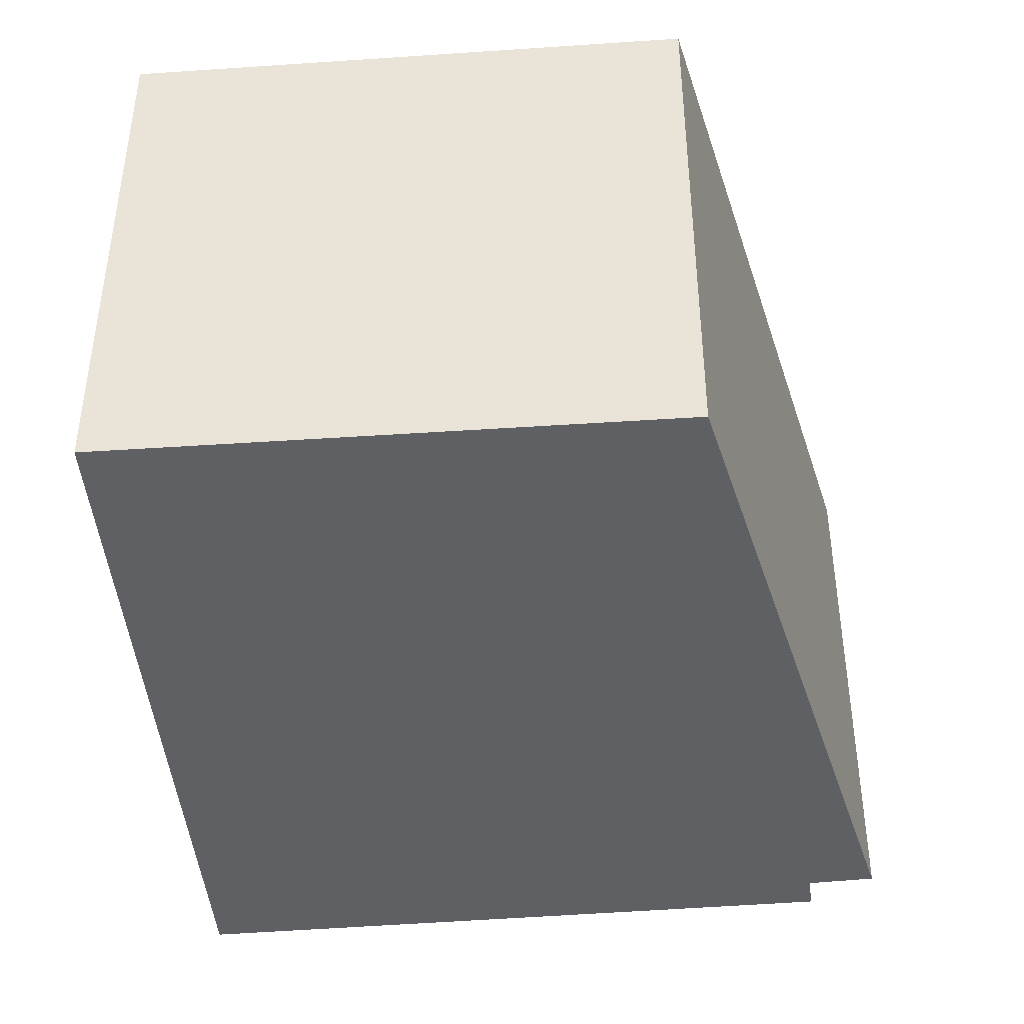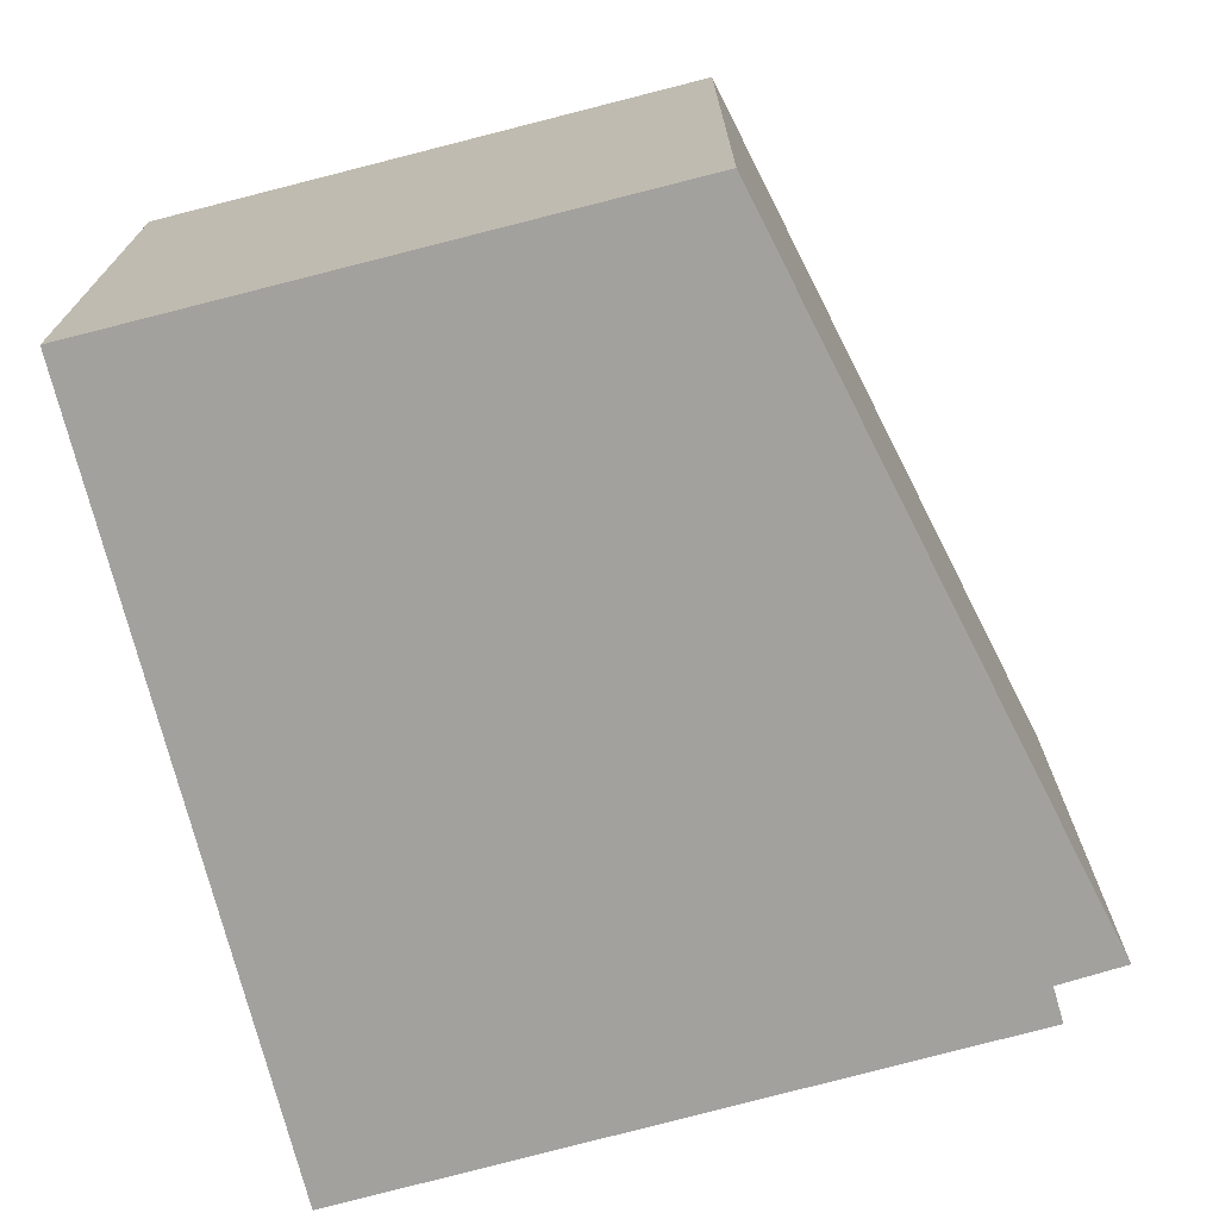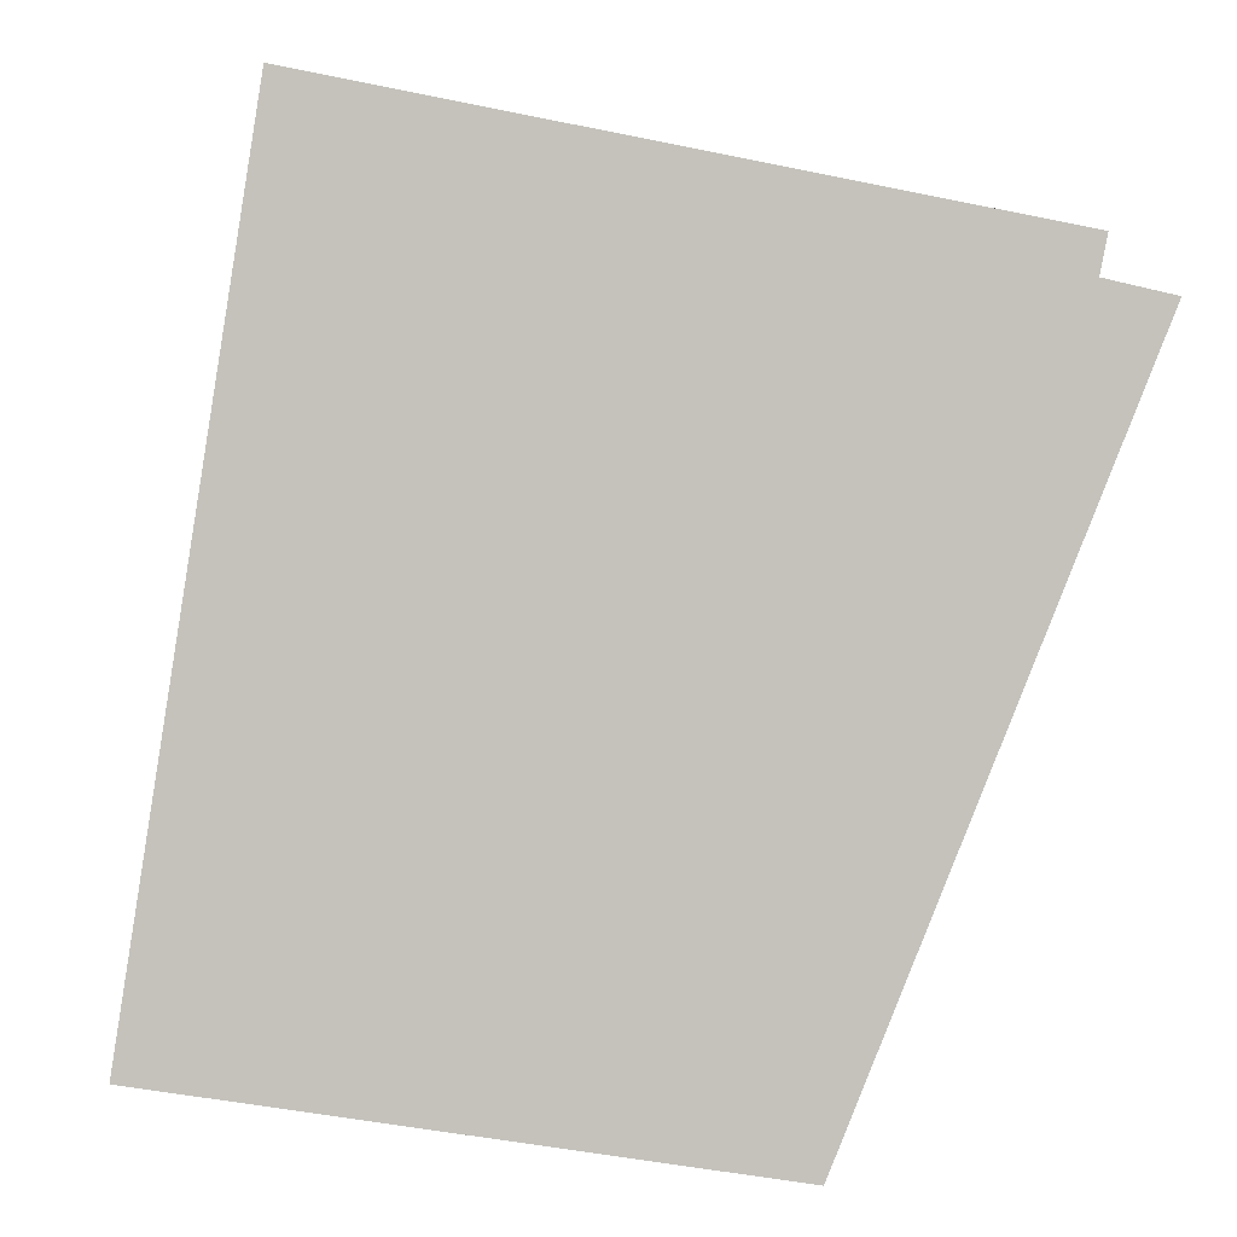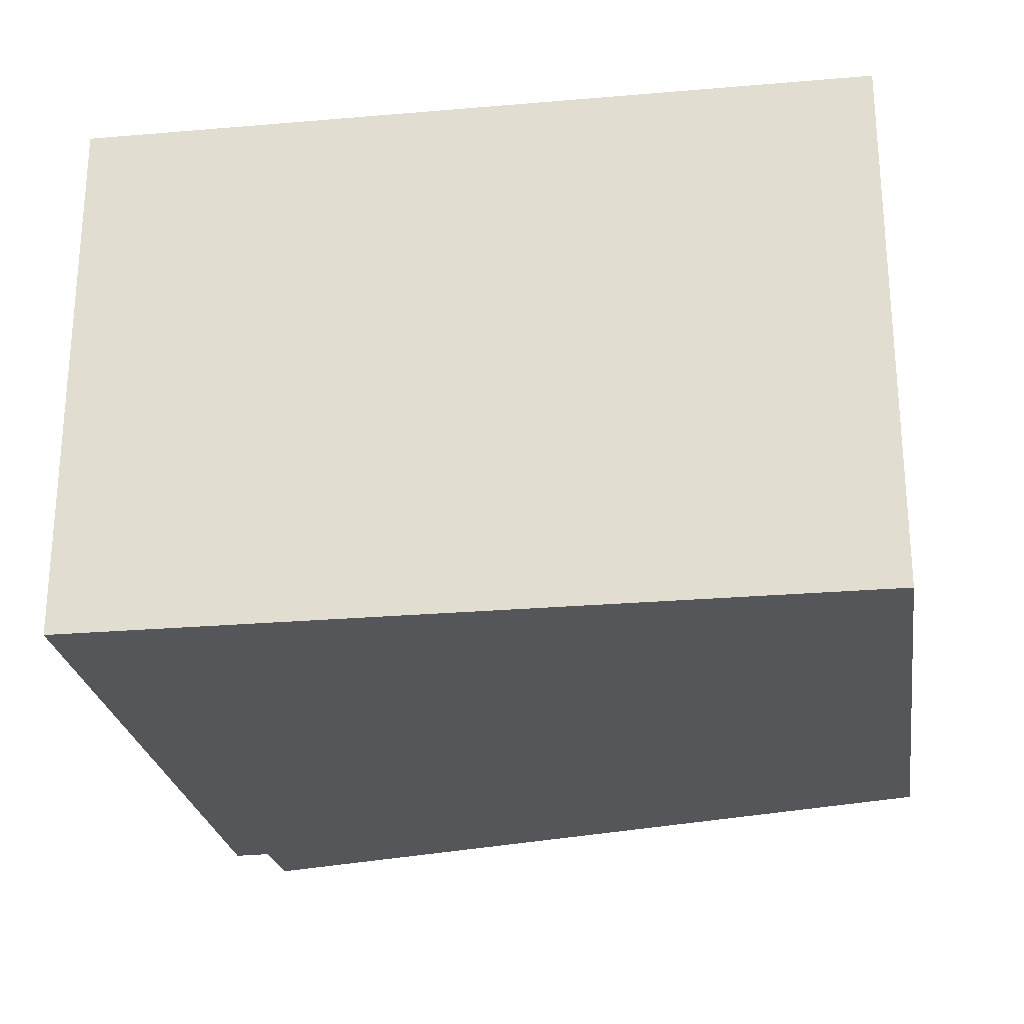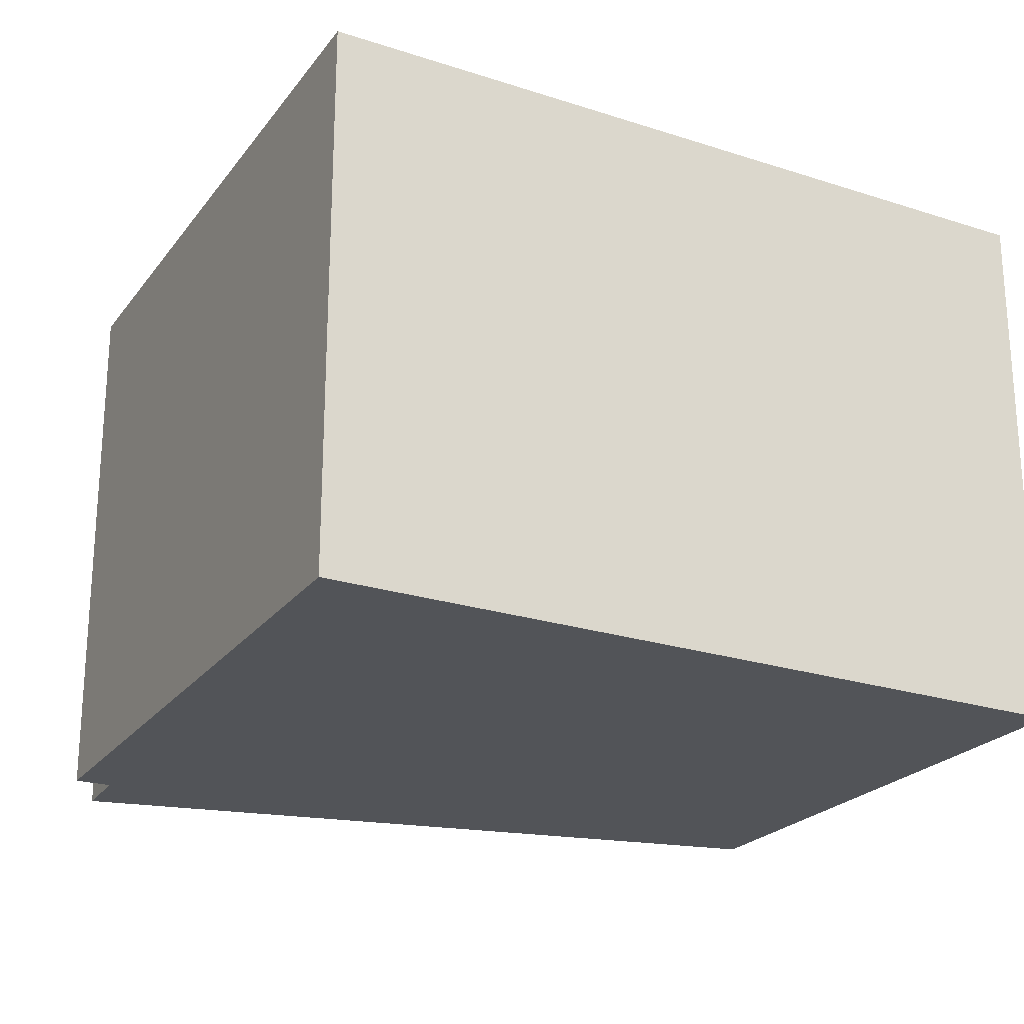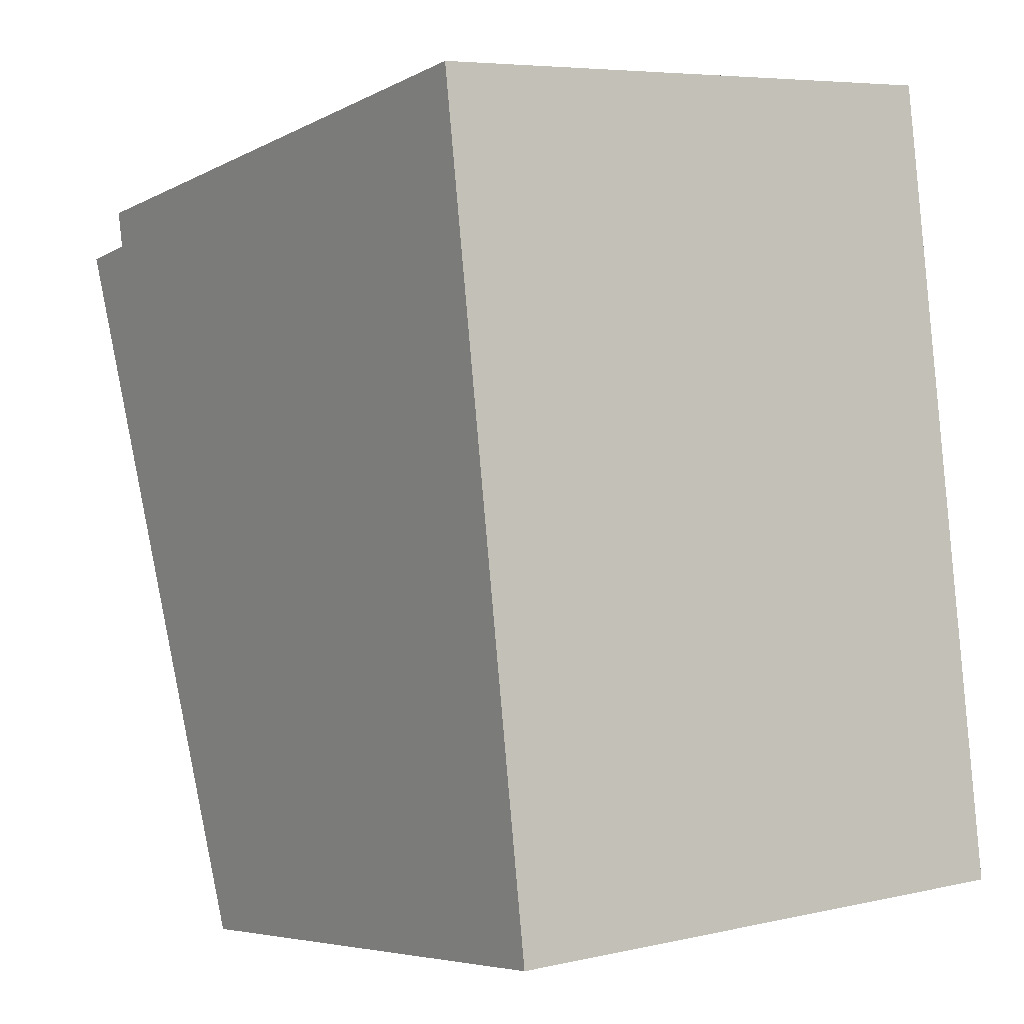
<metadata>
{"format":"obj","ext":"obj","renderer":"f3d","projection":"perspective","resolution":1024,"background":"white","views":[{"elev":-42.5,"azim":175.3,"up":"+Y"},{"elev":-72.1,"azim":-175.0,"up":"+Y"},{"elev":2.4,"azim":174.6,"up":"+Z"},{"elev":-26.0,"azim":88.9,"up":"+Y"},{"elev":-23.2,"azim":52.3,"up":"+Y"},{"elev":6.0,"azim":55.5,"up":"+Z"}]}
</metadata>
<code>
v  1.191 2.317 -2.949
v  3.019 2.317 0.728
v  3.532 2.317 -2.565
v  0.279 2.317 0.061
v  0 2.317 1.419e-16
v  0.249 2.317 0.213
v  0.249 -1.304e-17 0.213
v  3.019 -4.458e-17 0.728
v  0 0 0
v  0.279 -3.735e-18 0.061
v  3.532 1.571e-16 -2.565
v  1.191 1.806e-16 -2.949
g defaultobject
f 1 2 3
f 2 1 4
f 4 1 5
f 6 2 4
f 7 2 6
f 2 7 8
f 9 4 5
f 4 9 10
f 8 3 2
f 3 8 11
f 11 1 3
f 1 11 12
f 12 5 1
f 5 12 9
f 10 6 4
f 6 10 7
f 7 11 8
f 11 7 12
f 12 7 10
f 12 10 9

</code>
